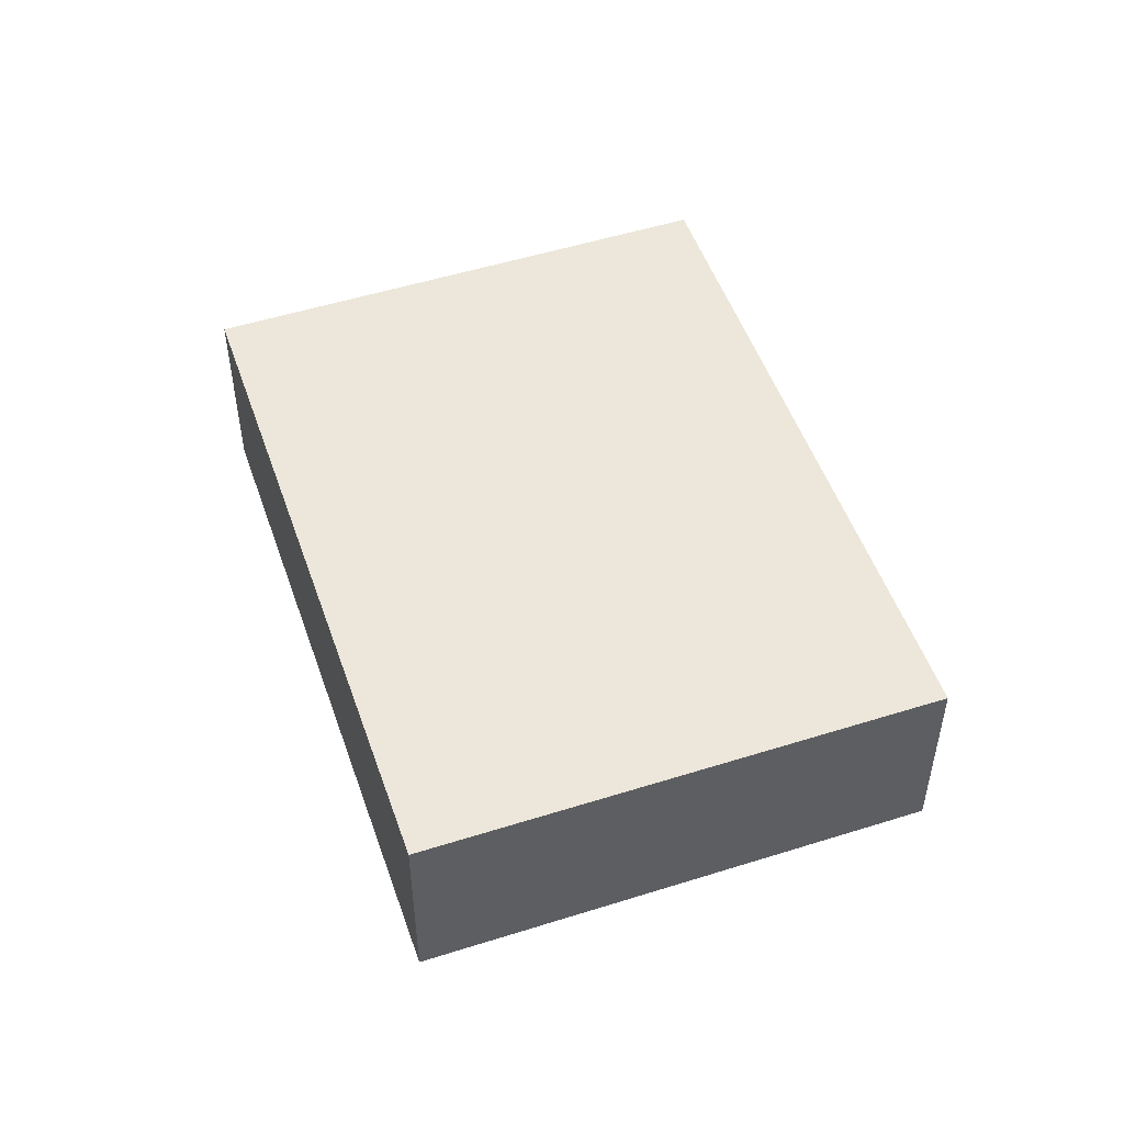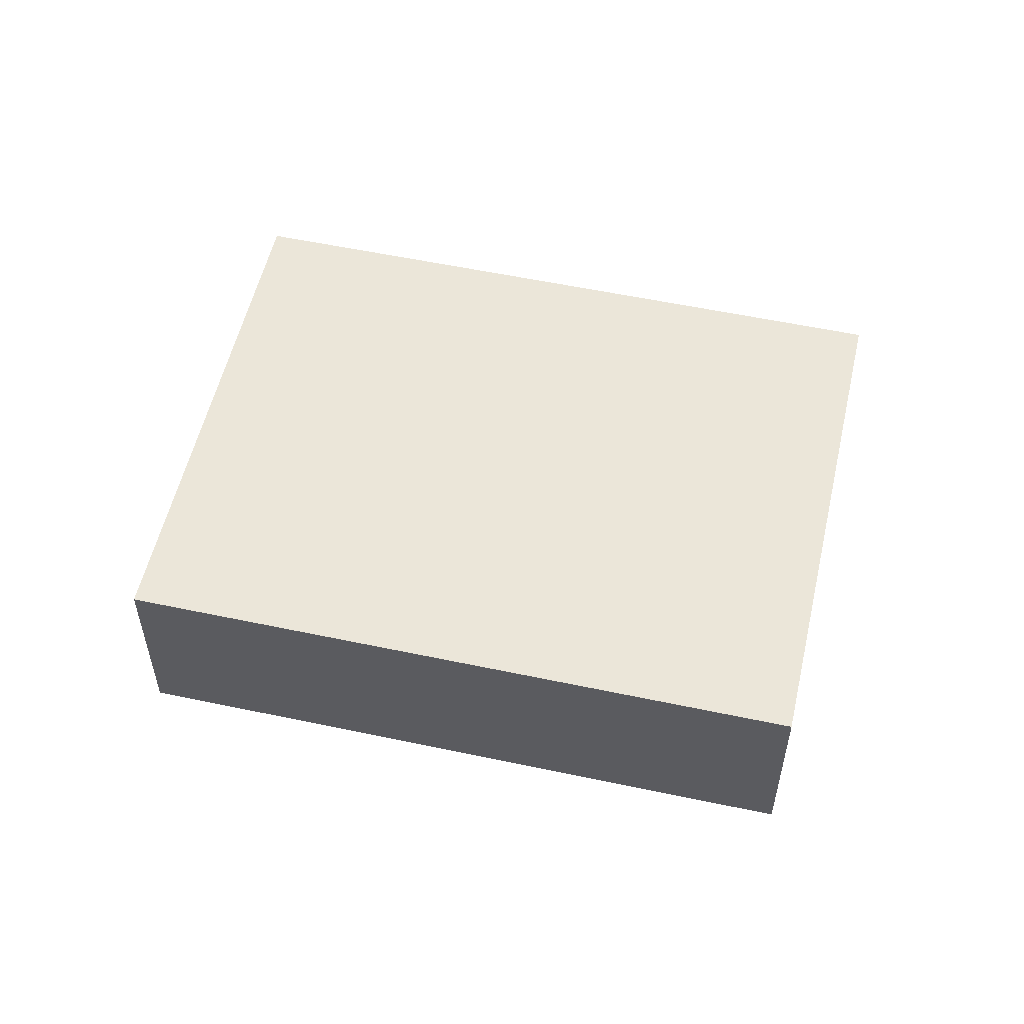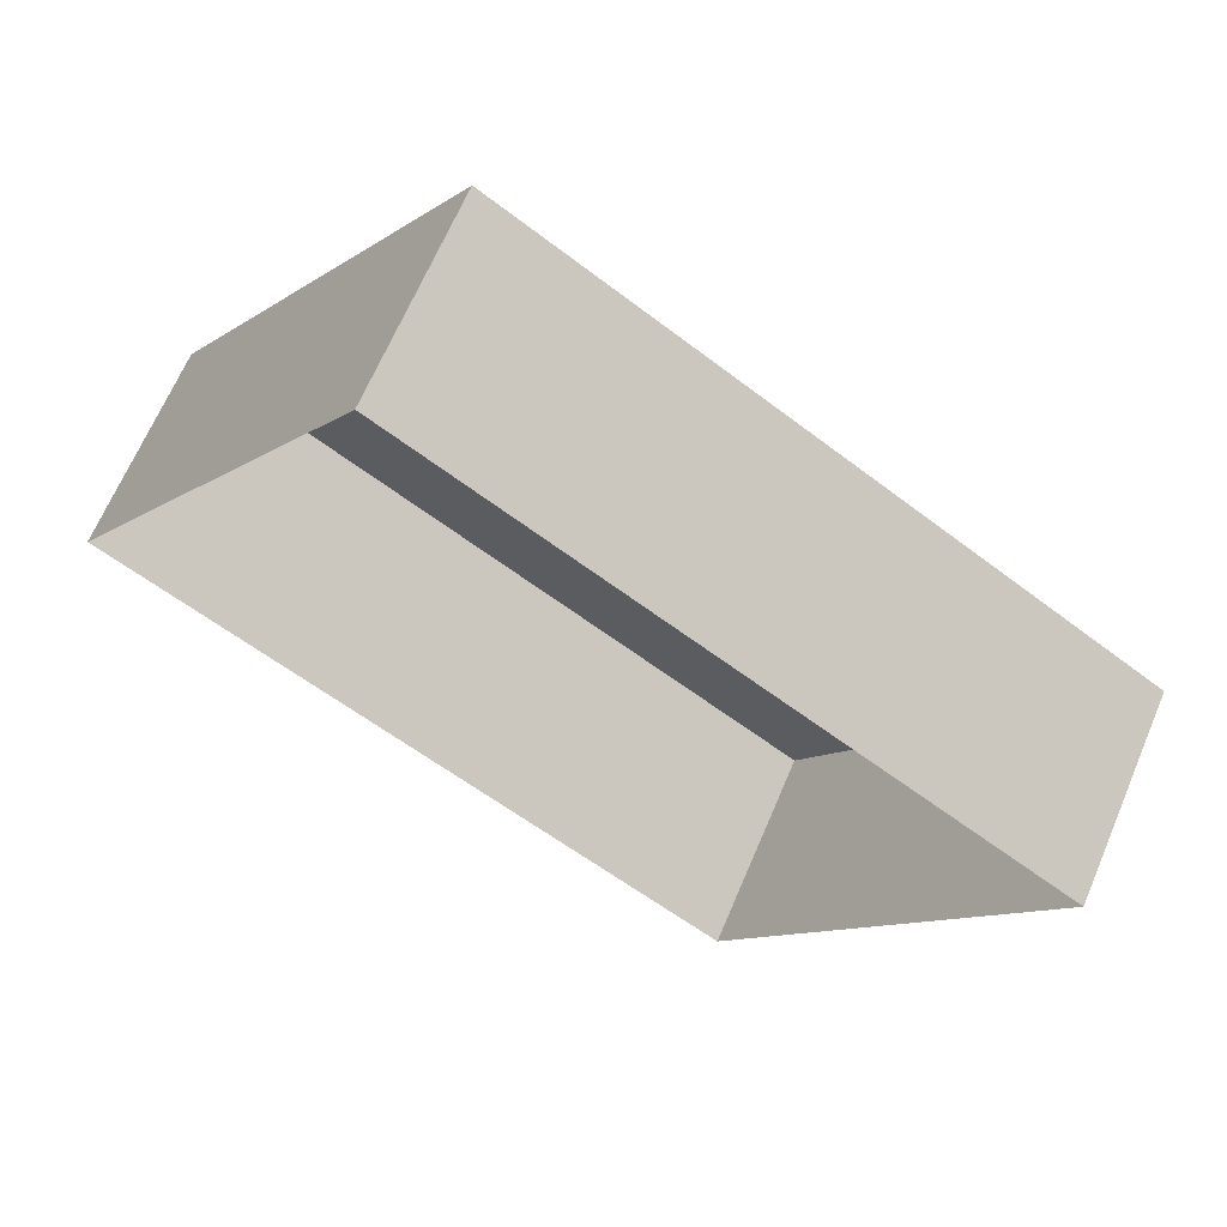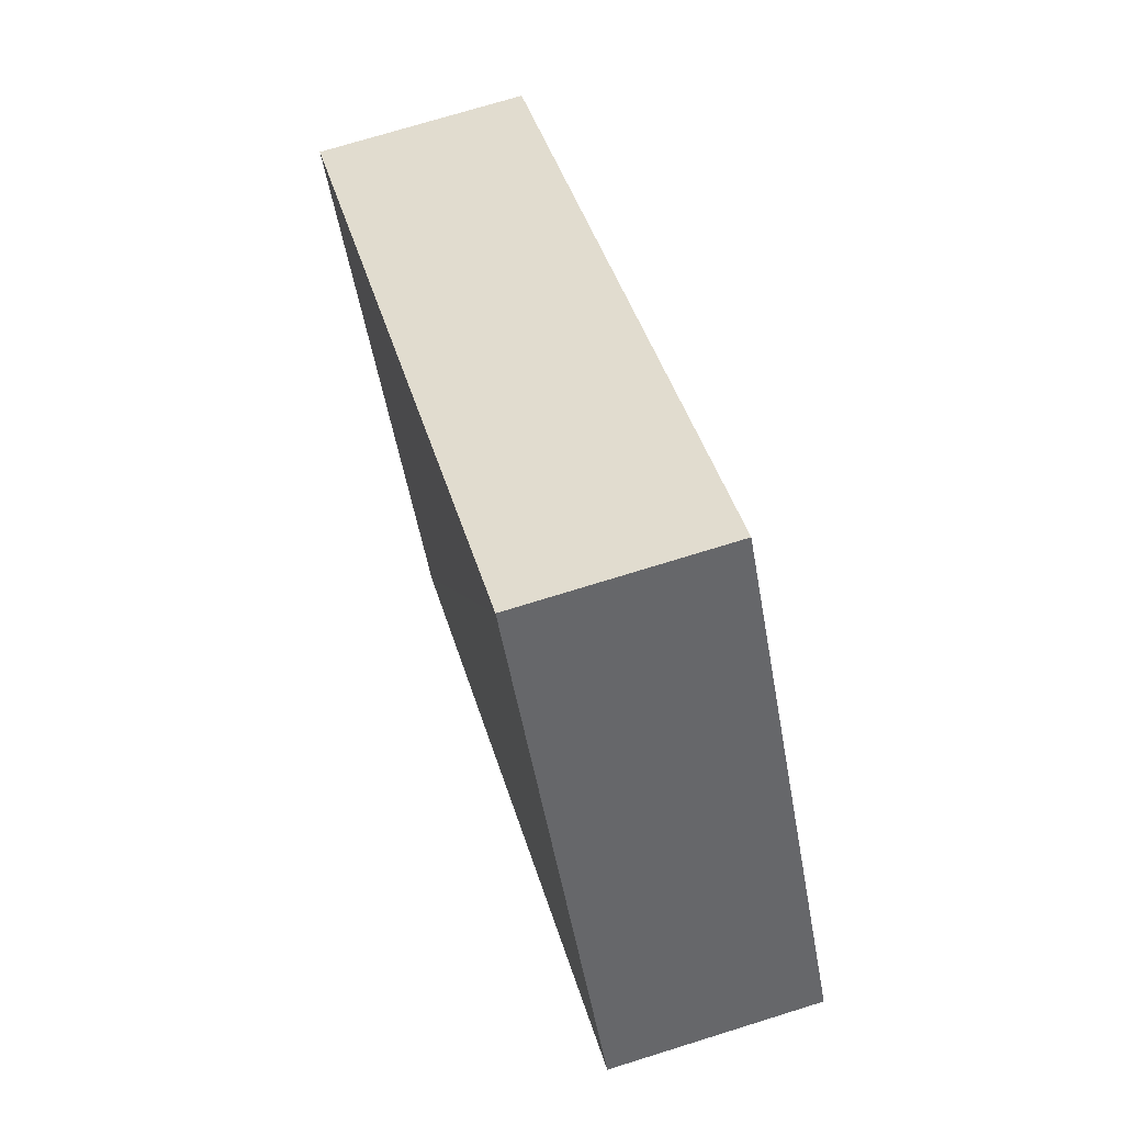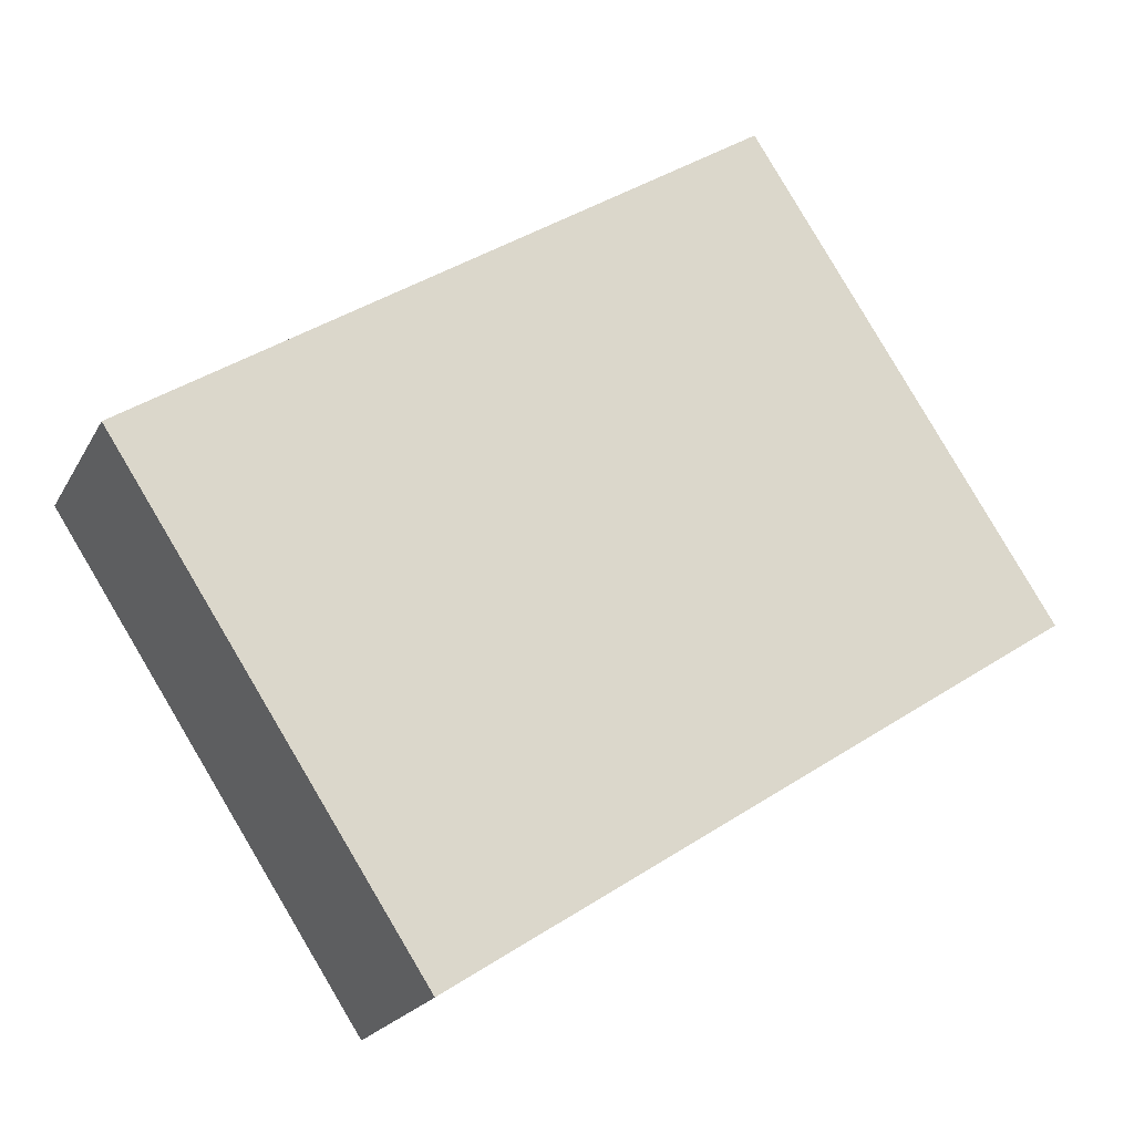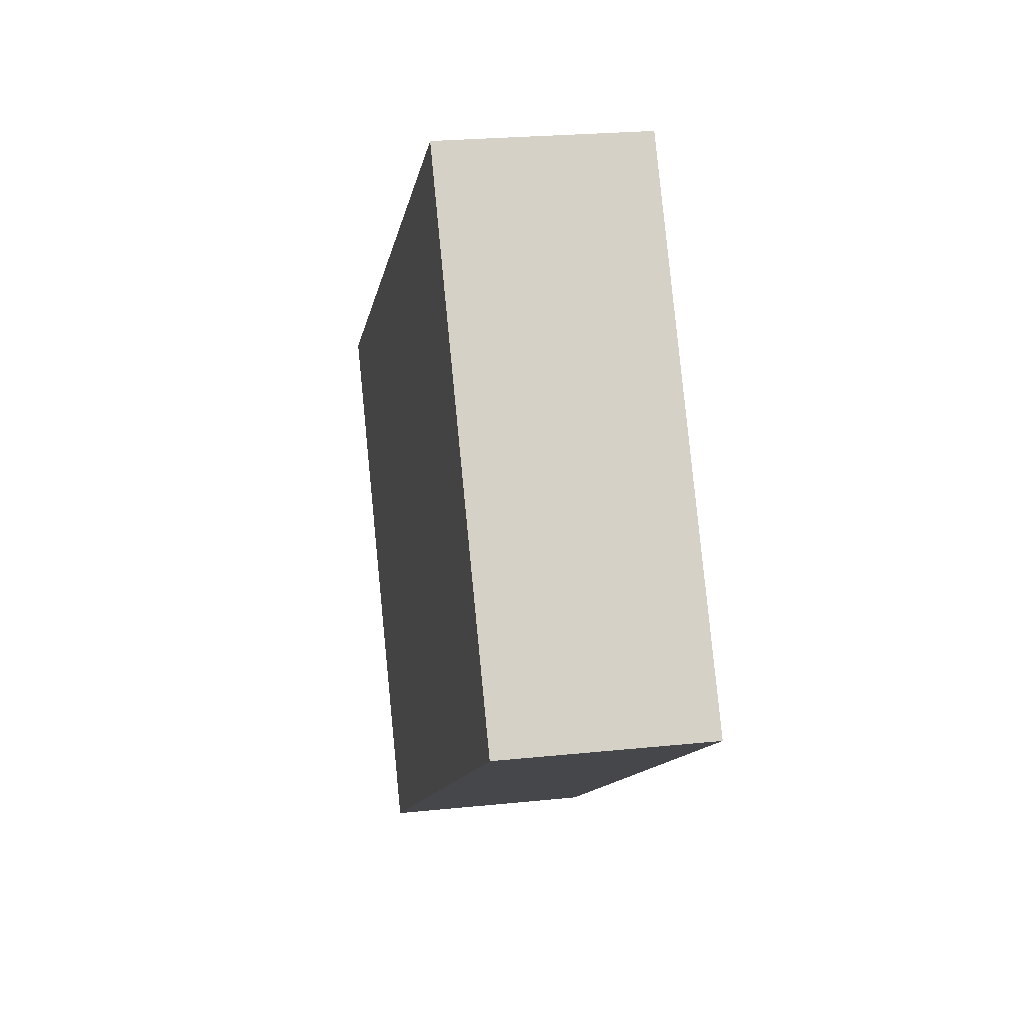
<metadata>
{"format":"obj","ext":"obj","renderer":"f3d","projection":"perspective","resolution":1024,"background":"white","views":[{"elev":51.0,"azim":104.1,"up":"+Z"},{"elev":55.0,"azim":45.8,"up":"+Z"},{"elev":65.8,"azim":-157.0,"up":"+Y"},{"elev":72.4,"azim":72.5,"up":"+Y"},{"elev":-20.5,"azim":-21.2,"up":"+Y"},{"elev":22.9,"azim":79.7,"up":"+Y"}]}
</metadata>
<code>
v -2.196e+05 -1.233e+05 38.09
v -2.196e+05 -1.233e+05 38.09
v -2.196e+05 -1.233e+05 38.09
v -2.196e+05 -1.233e+05 38.09
v -2.196e+05 -1.233e+05 40.82
v -2.196e+05 -1.233e+05 40.82
v -2.196e+05 -1.233e+05 40.82
v -2.196e+05 -1.233e+05 40.82
f 1 2 3
f 4 1 3
f 5 6 7
f 8 5 7
f 8 3 2
f 8 7 3
f 6 1 4
f 6 5 1
f 7 4 3
f 7 6 4
f 5 2 1
f 5 8 2

</code>
